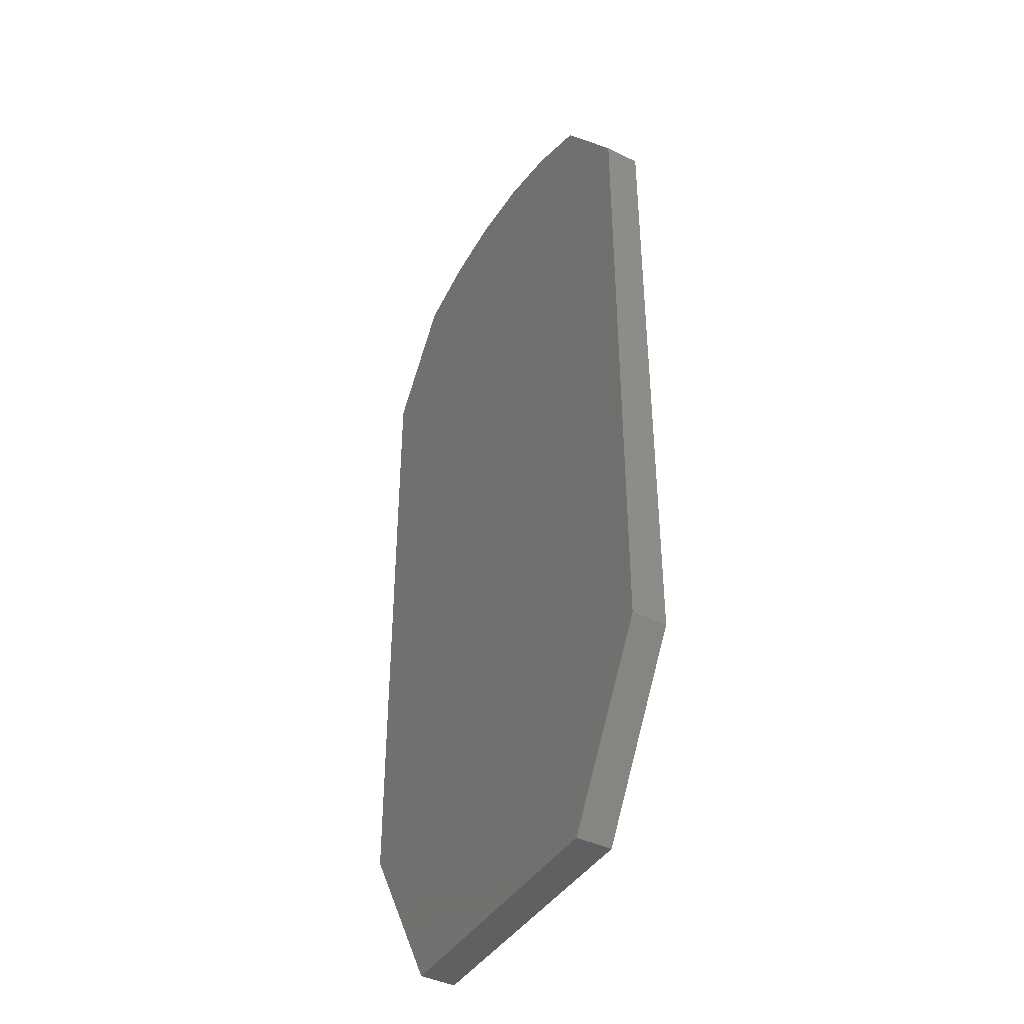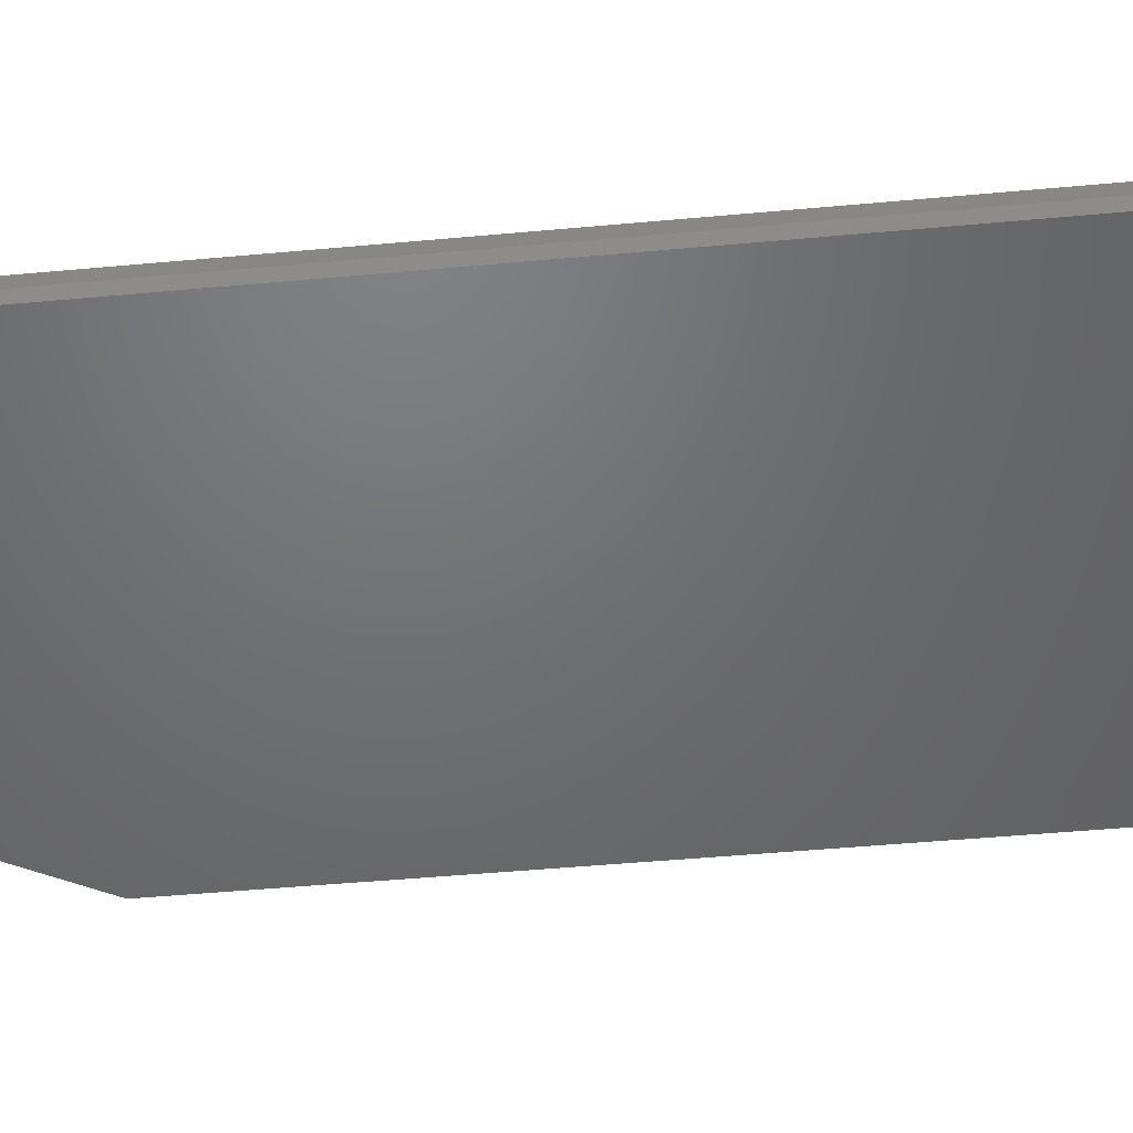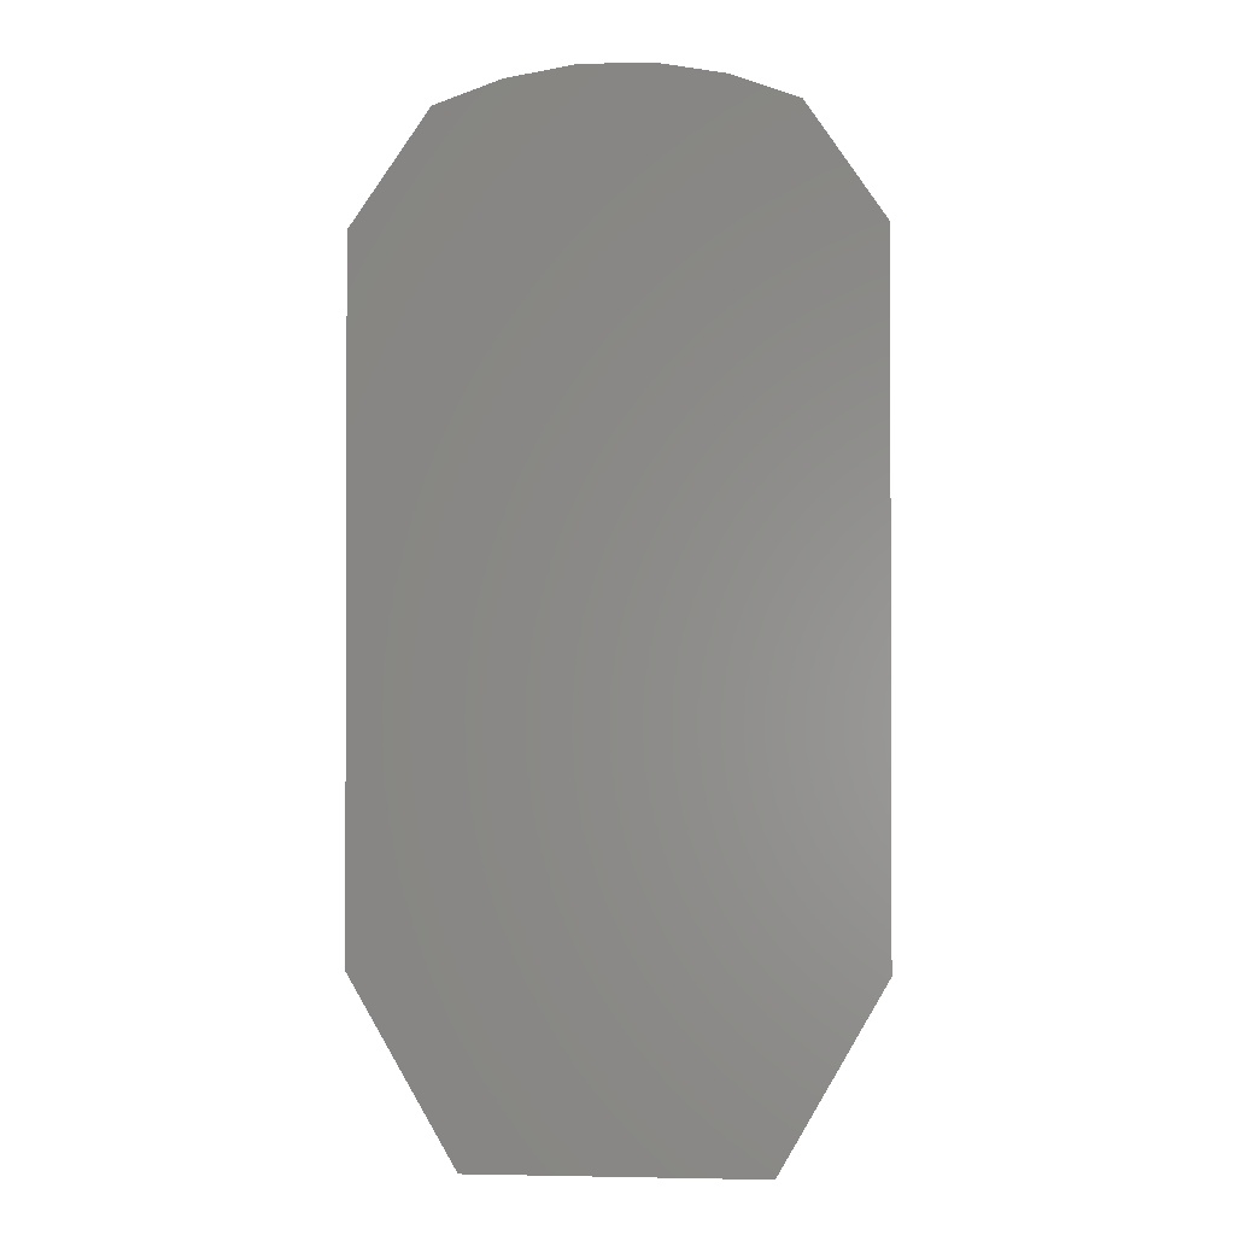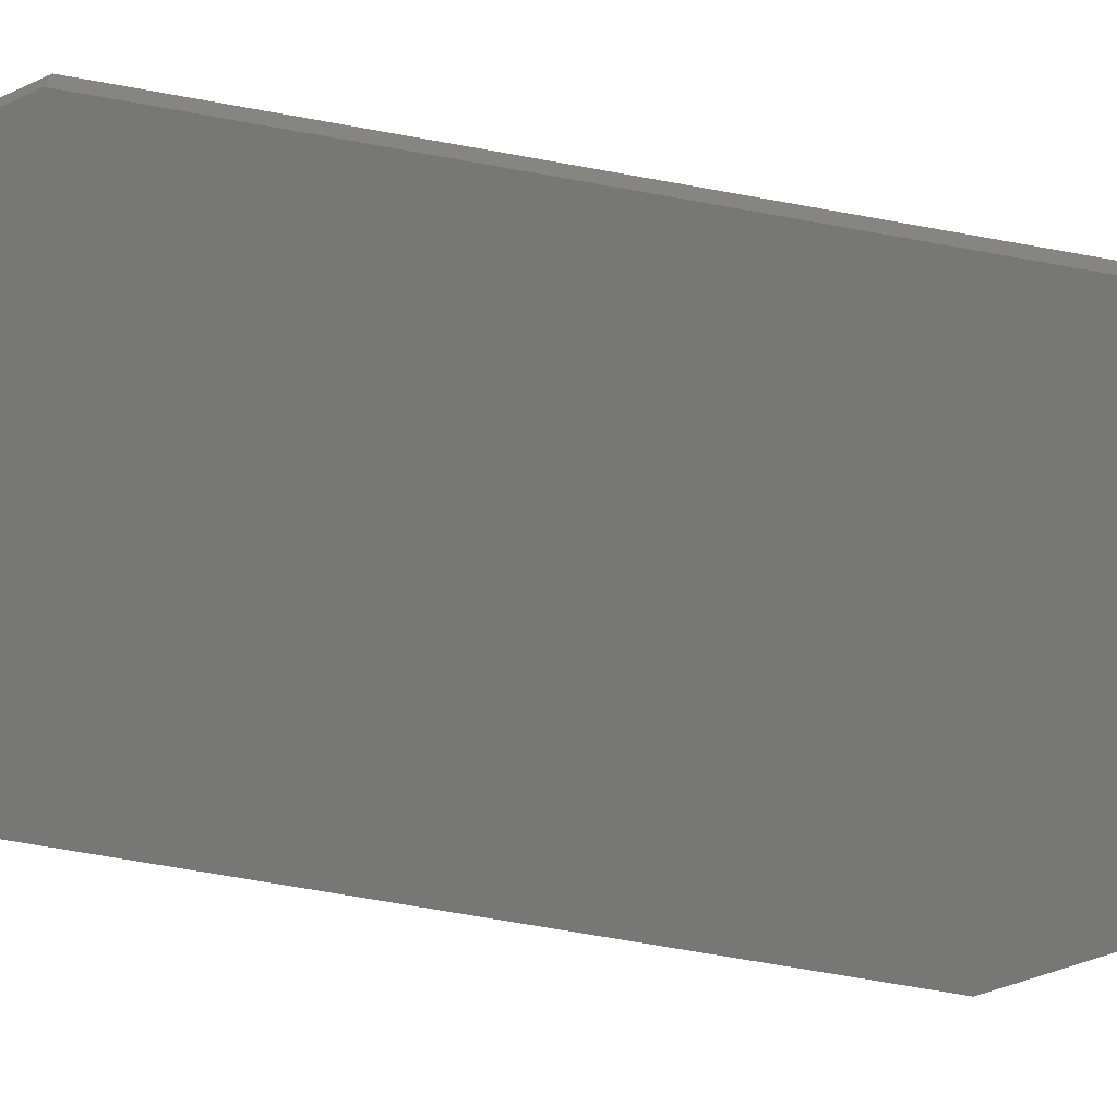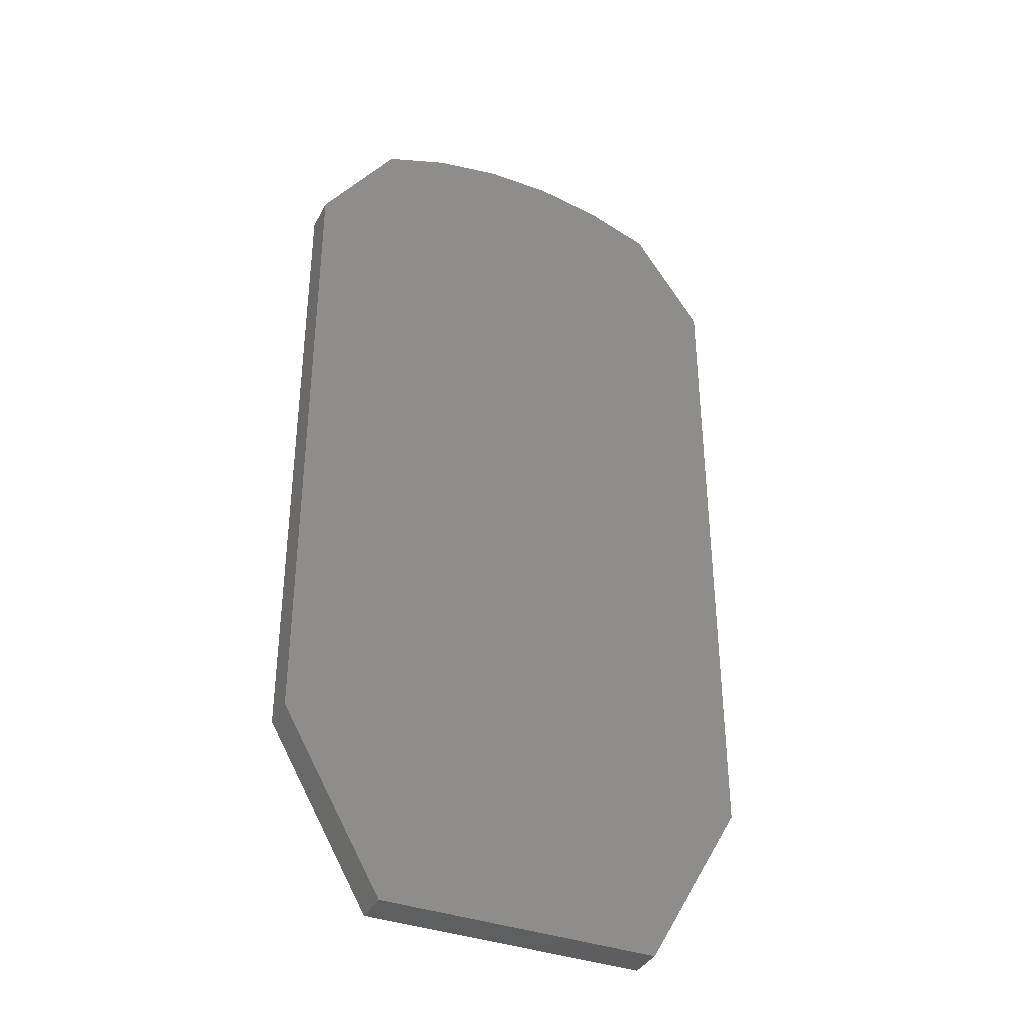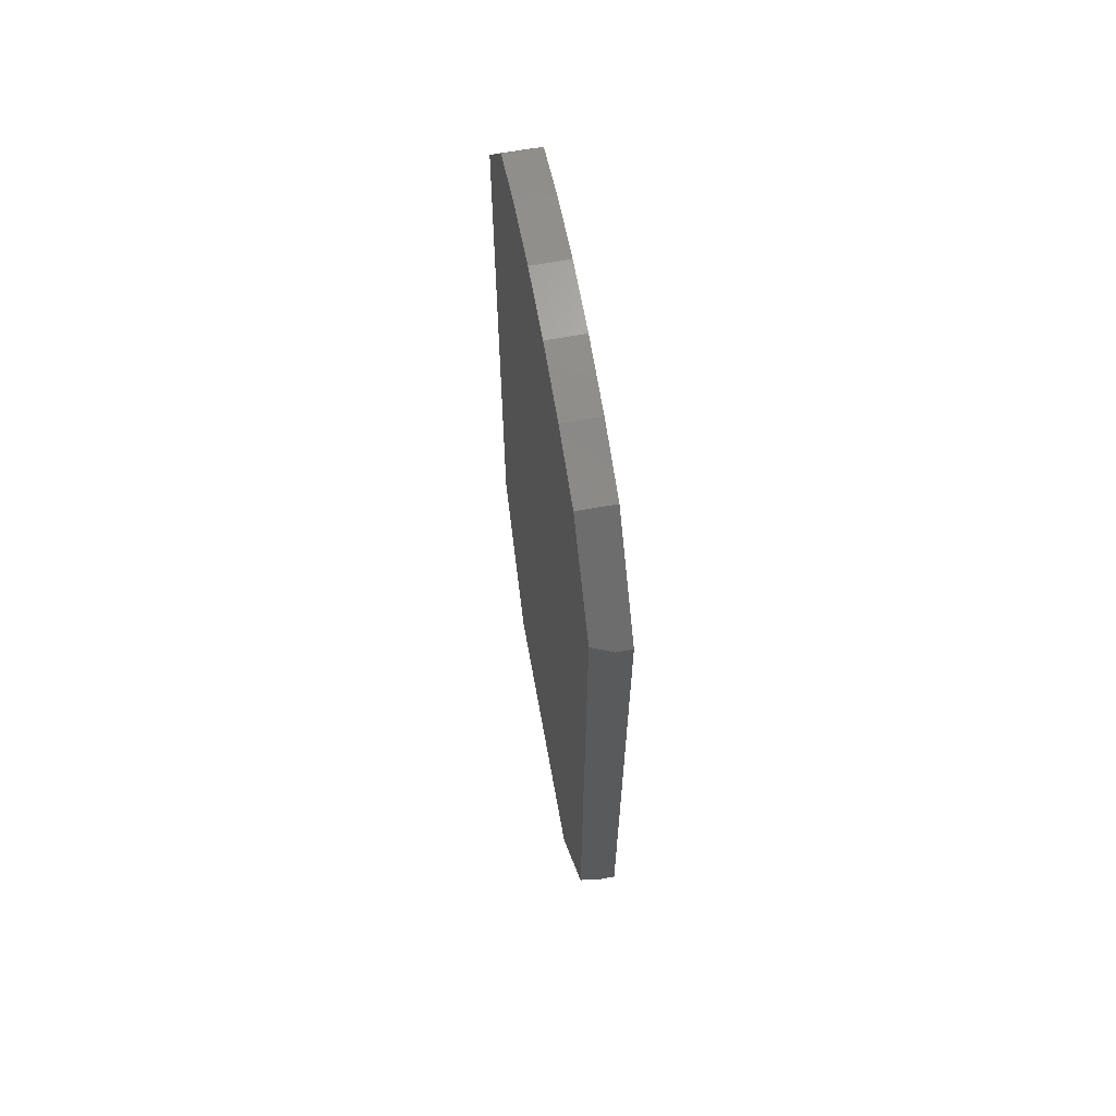
<metadata>
{"format":"stl","ext":"stl","renderer":"f3d","projection":"perspective","resolution":1024,"background":"white","views":[{"elev":-41.9,"azim":-120.4,"up":"+Y"},{"elev":-49.2,"azim":95.8,"up":"+Z"},{"elev":-1.3,"azim":-175.0,"up":"+Y"},{"elev":-69.5,"azim":-100.2,"up":"+Z"},{"elev":-37.2,"azim":-25.1,"up":"+Y"},{"elev":65.9,"azim":79.8,"up":"+Y"}]}
</metadata>
<code>
# stl→obj: 26 verts, 48 faces
v 0.05533 0.751 0.05469
v -0.04908 0.751 0.05469
v -0.1519 0.7332 0.05469
v -0.2113 -0.7572 0.05469
v 0.2175 -0.7572 0.05469
v -0.3672 -0.4844 0.05469
v 0.3656 -0.498 0.05469
v -0.3672 0.5291 0.05469
v 0.3656 0.5404 0.05469
v -0.2502 0.698 0.05469
v 0.2565 0.698 0.05469
v 0.1582 0.7332 0.05469
v 0.2565 0.698 0
v 0.3734 0.5291 0
v 0.3734 0.5291 0.02344
v 0.3734 -0.4844 0.02344
v 0.3734 -0.4844 0
v 0.2175 -0.7572 0
v -0.1519 0.7332 0
v -0.04908 0.751 0
v 0.05533 0.751 0
v 0.1582 0.7332 0
v -0.2502 0.698 0
v -0.3672 0.5291 0
v -0.3672 -0.4844 0
v -0.2113 -0.7572 0
f 1 2 3
f 4 5 6
f 6 5 7
f 6 7 8
f 8 7 9
f 8 9 10
f 10 9 11
f 10 11 3
f 3 11 12
f 3 12 1
f 13 11 14
f 14 11 9
f 14 9 15
f 16 17 15
f 15 17 14
f 5 18 7
f 7 18 17
f 7 17 16
f 9 7 15
f 15 7 16
f 19 20 21
f 21 22 19
f 19 22 13
f 19 13 23
f 23 13 14
f 23 14 24
f 24 14 17
f 24 17 25
f 25 17 18
f 25 18 26
f 8 24 6
f 6 24 25
f 10 23 8
f 8 23 24
f 23 10 19
f 19 10 3
f 19 3 20
f 20 3 2
f 20 2 21
f 21 2 1
f 21 1 22
f 22 1 12
f 22 12 13
f 13 12 11
f 4 26 5
f 5 26 18
f 6 25 4
f 4 25 26

</code>
